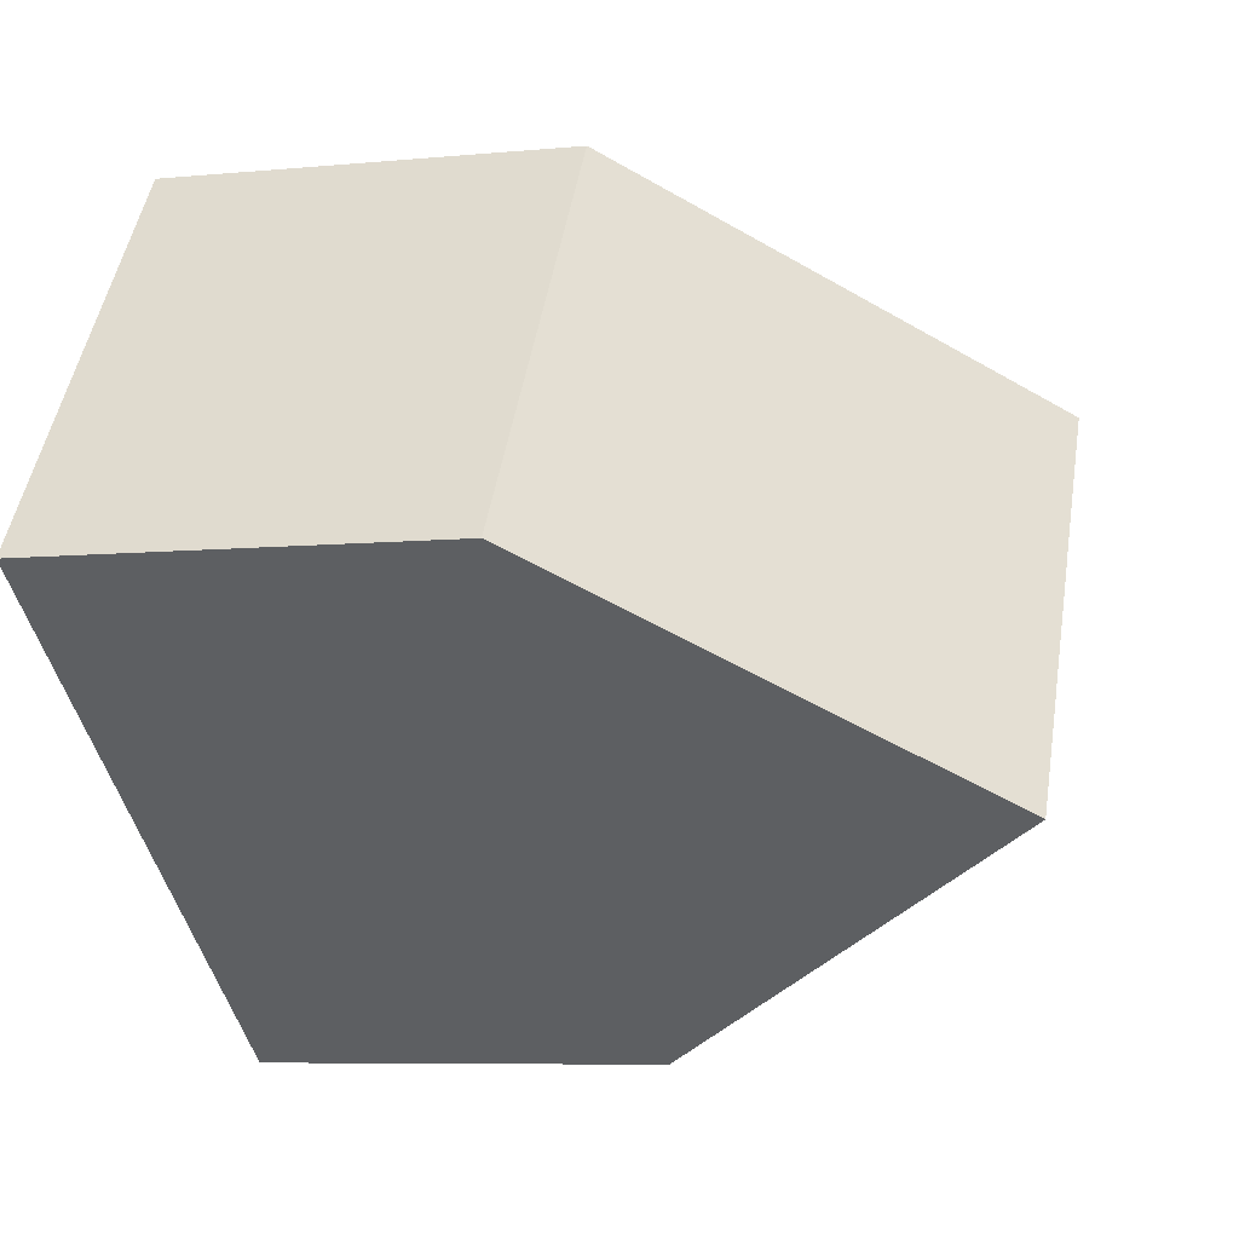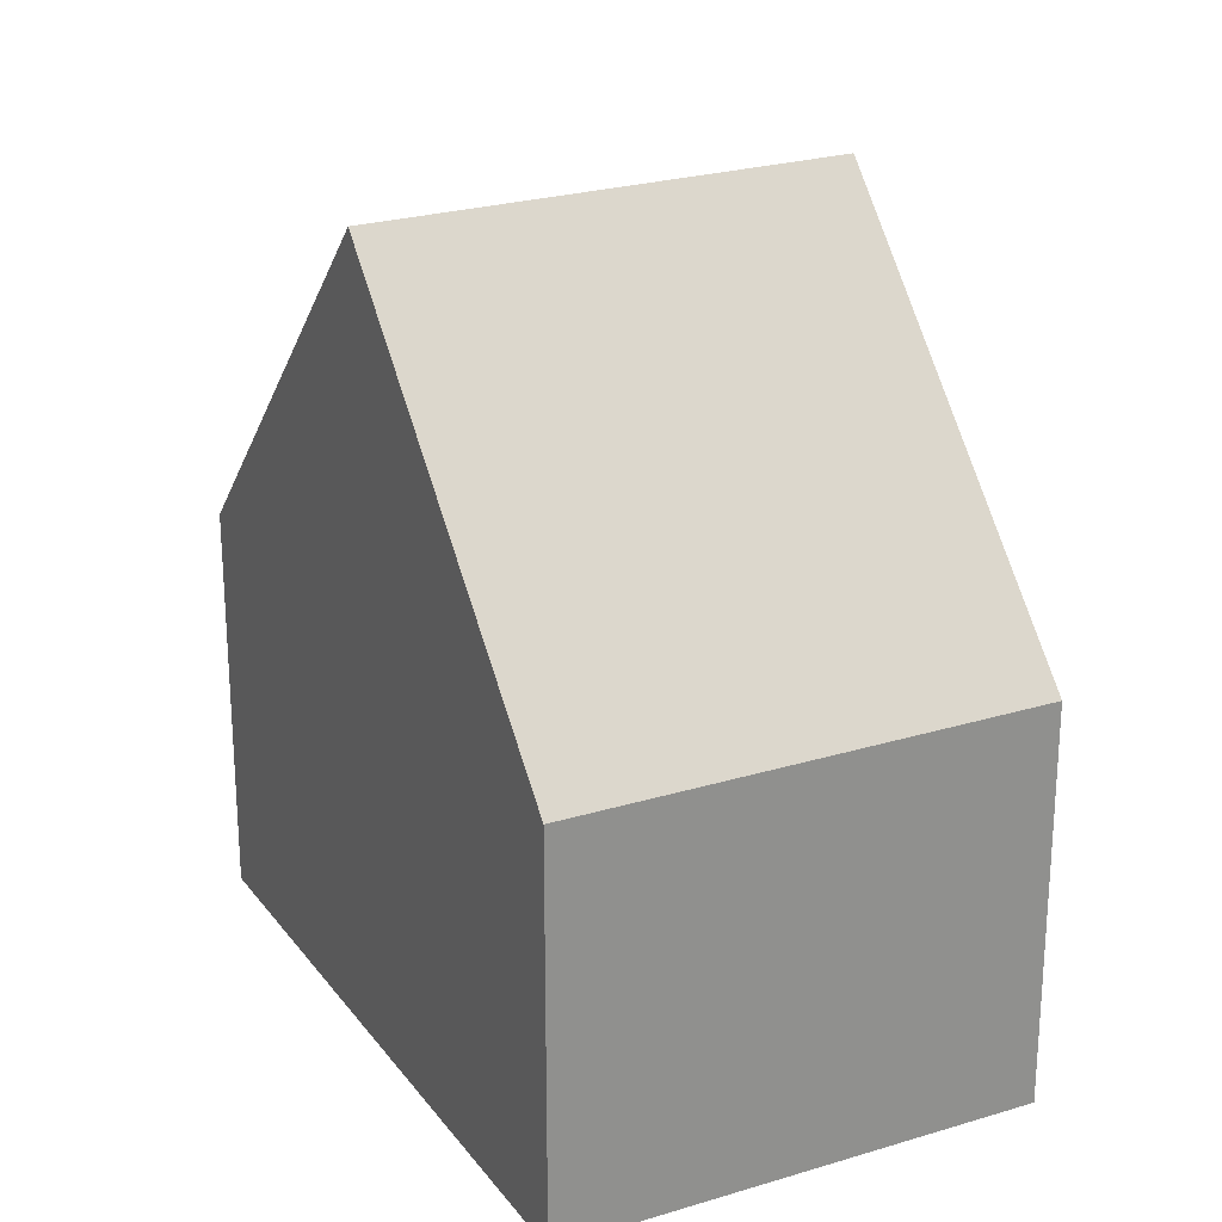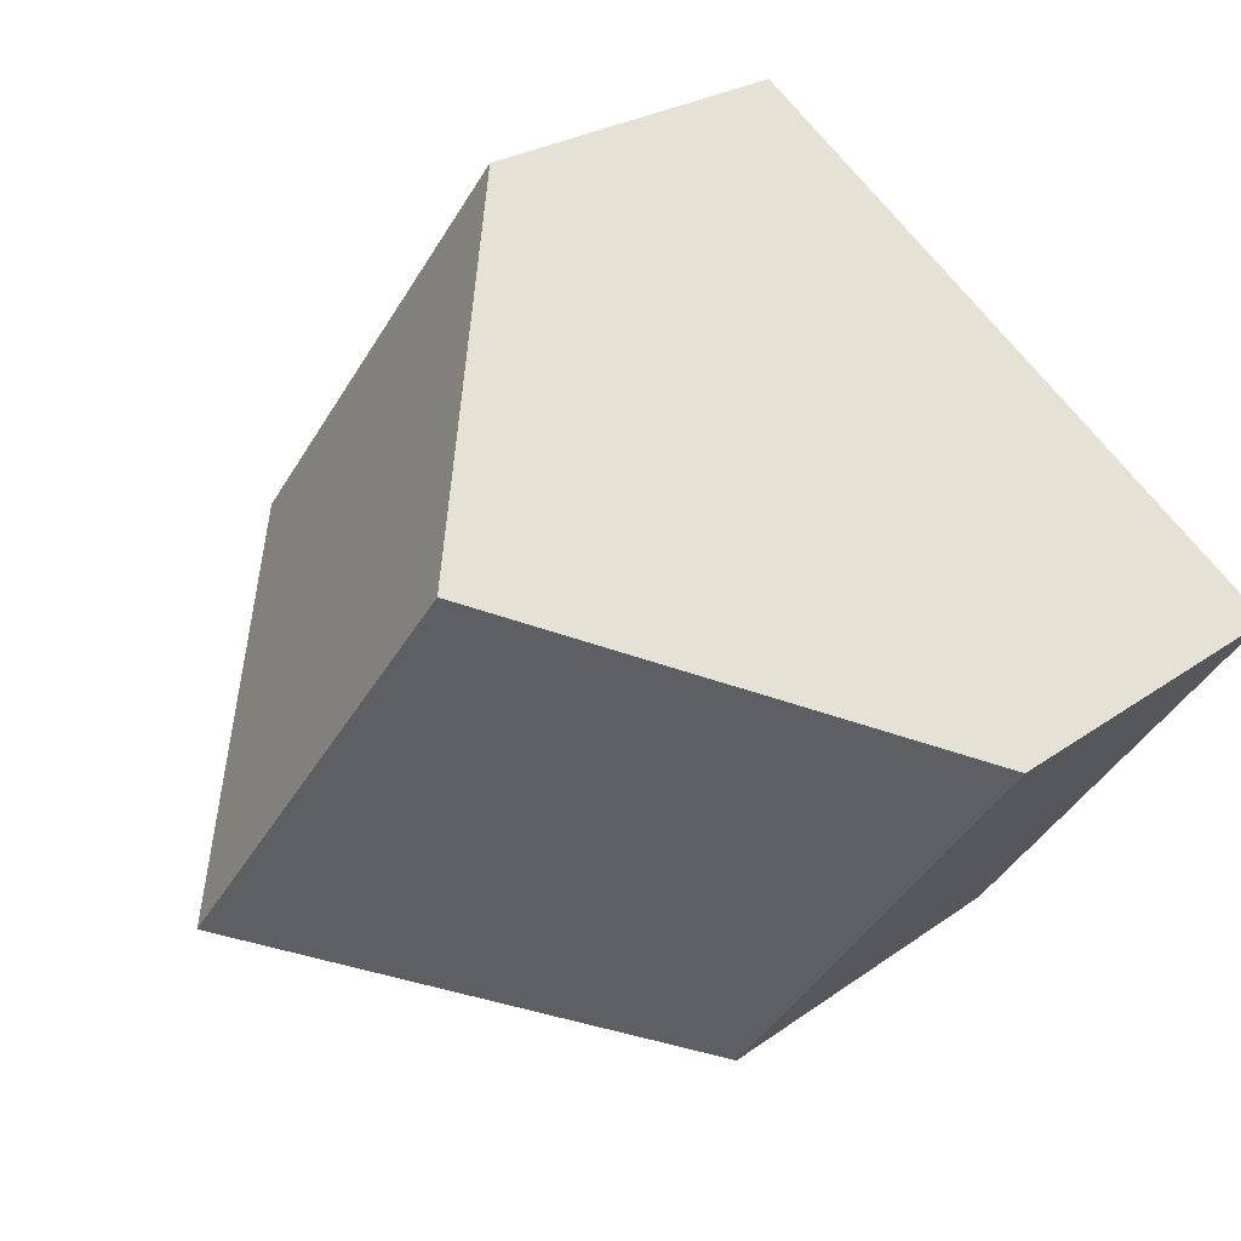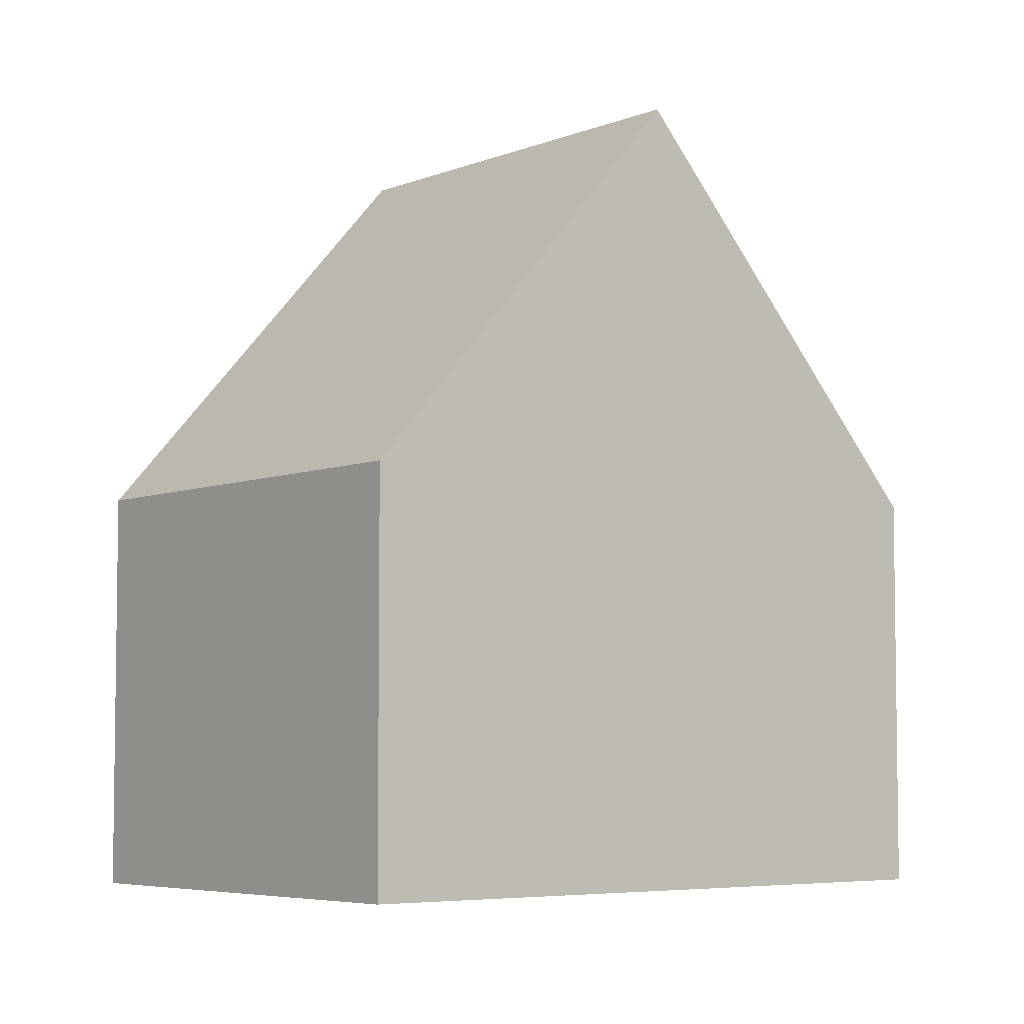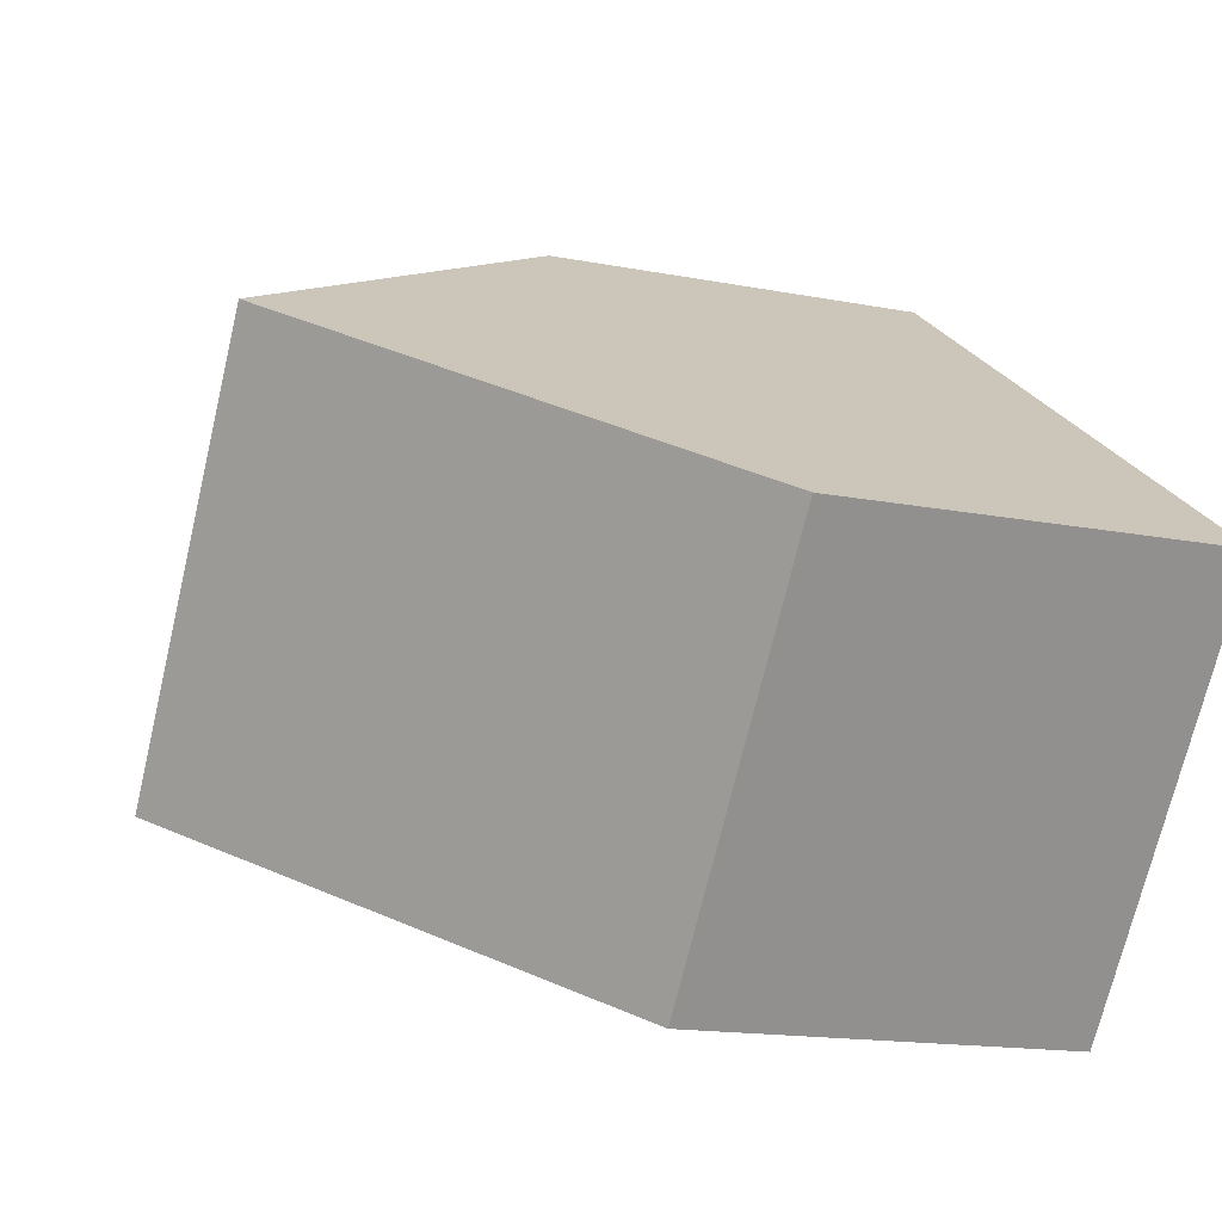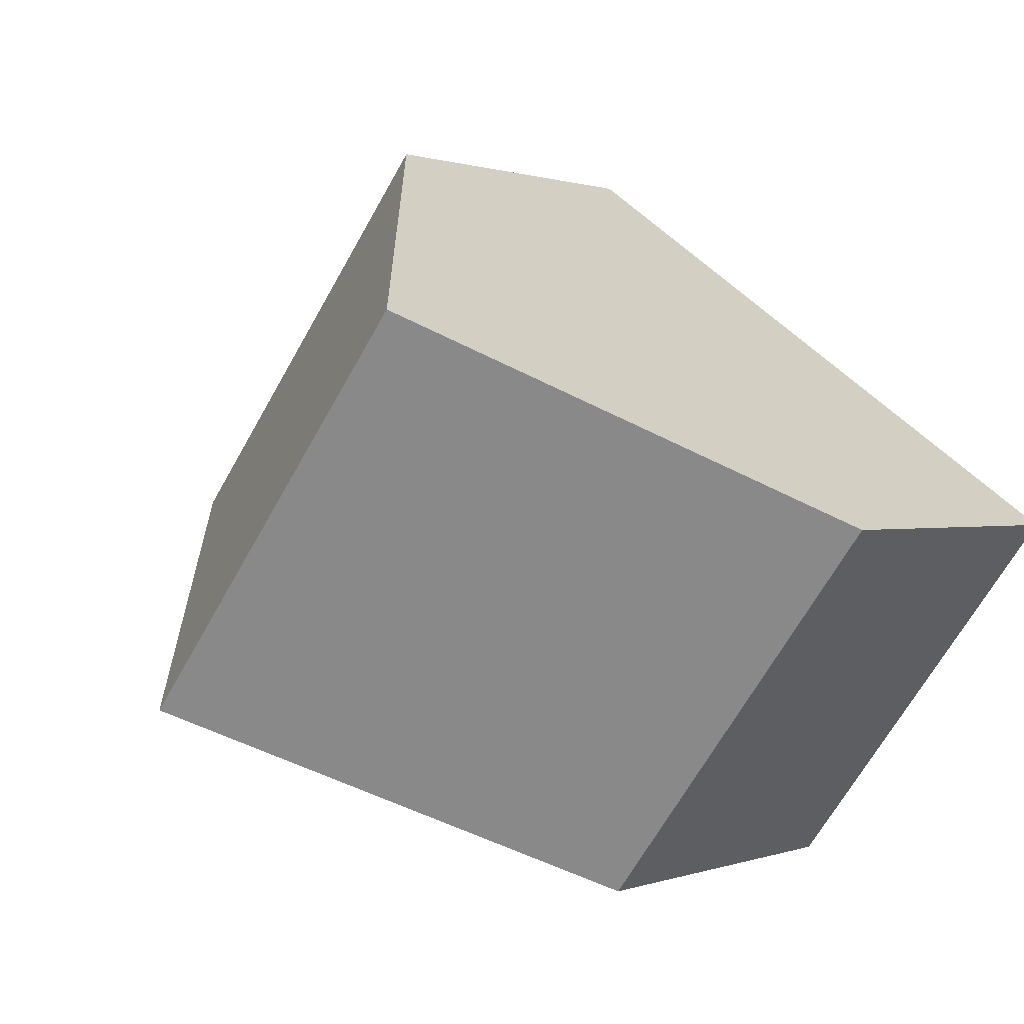
<metadata>
{"format":"obj","ext":"obj","renderer":"f3d","projection":"perspective","resolution":1024,"background":"white","views":[{"elev":-7.3,"azim":105.2,"up":"+Z"},{"elev":24.7,"azim":26.5,"up":"+Y"},{"elev":23.3,"azim":-140.8,"up":"+Z"},{"elev":-5.4,"azim":-75.6,"up":"+Y"},{"elev":-15.4,"azim":-112.5,"up":"+Z"},{"elev":0.6,"azim":-143.9,"up":"+Z"}]}
</metadata>
<code>
v  8.325 11.48 -2.594
v  8.26 5.862 5.967
v  12.49 5.862 0.344
v  4.13 11.48 2.983
v  4.159 5.861 -5.533
v  0 5.863 3.59e-16
v  0 0 0
v  4.13 -1.827e-16 2.983
v  8.26 -3.654e-16 5.967
v  12.49 -2.106e-17 0.344
v  8.325 1.588e-16 -2.594
v  4.159 3.388e-16 -5.533
g defaultobject
f 1 2 3
f 2 1 4
f 5 4 1
f 4 5 6
f 6 2 4
f 2 6 7
f 2 7 8
f 2 8 9
f 9 3 2
f 3 9 10
f 3 5 1
f 5 3 10
f 5 10 11
f 5 11 12
f 5 7 6
f 7 5 12
f 8 10 9
f 10 8 7
f 10 7 11
f 11 7 12

</code>
